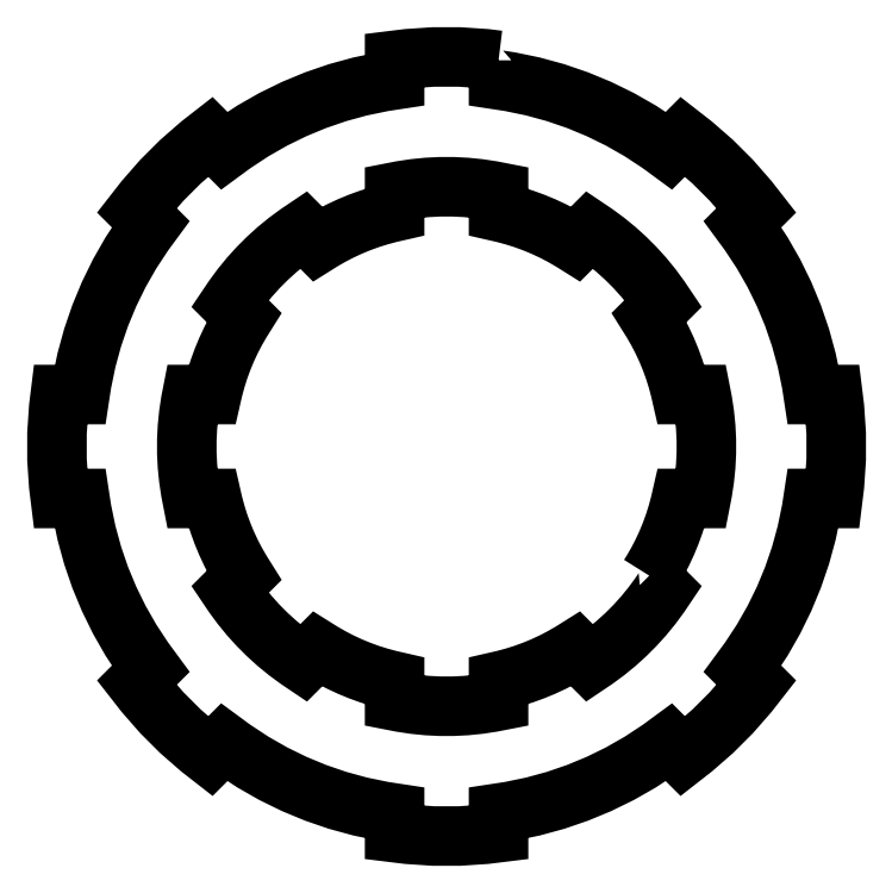
<metadata>
{"format":"dxf","ext":"dxf","renderer":"ezdxf+matplotlib","layout":"modelspace","background":"white","min_lineweight":24,"dpi":150}
</metadata>
<code>
0
SECTION
2
ENTITIES
0
LWPOLYLINE
8
0
90
32
70
1
43
0
10
5.621
20
14.93
42
0.06697
10
1.621
20
14.93
10
1.621
20
14.17
42
0.1266
10
-4.942
20
11.45
10
-5.477
20
11.99
42
0.06697
10
-8.305
20
9.161
10
-7.77
20
8.626
42
0.1266
10
-10.49
20
2.064
10
-11.25
20
2.064
42
0.06697
10
-11.25
20
-1.936
10
-10.49
20
-1.936
42
0.1266
10
-7.77
20
-8.499
10
-8.305
20
-9.034
42
0.06697
10
-5.477
20
-11.86
10
-4.942
20
-11.33
42
0.1266
10
1.621
20
-14.05
10
1.621
20
-14.8
42
0.06697
10
5.621
20
-14.8
10
5.621
20
-14.05
42
0.1266
10
12.18
20
-11.33
10
12.72
20
-11.86
42
0.06697
10
15.55
20
-9.034
10
15.01
20
-8.499
42
0.1266
10
17.73
20
-1.936
10
18.49
20
-1.936
42
0.06697
10
18.49
20
2.064
10
17.73
20
2.064
42
0.1266
10
15.01
20
8.626
10
15.55
20
9.161
42
0.06697
10
12.72
20
11.99
10
12.18
20
11.45
42
0.1266
10
5.621
20
14.17
0
LWPOLYLINE
8
0
90
32
70
1
43
0
10
11.42
20
-4.908
10
11.96
20
-5.45
42
-0.101
10
9.135
20
-8.279
10
8.593
20
-7.736
42
-0.0876
10
5.621
20
-8.967
10
5.621
20
-9.734
42
-0.101
10
1.621
20
-9.734
10
1.621
20
-8.967
42
-0.0876
10
-1.351
20
-7.736
10
-1.893
20
-8.279
42
-0.101
10
-4.722
20
-5.45
10
-4.179
20
-4.908
42
-0.0876
10
-5.41
20
-1.936
10
-6.177
20
-1.936
42
-0.101
10
-6.177
20
2.064
10
-5.41
20
2.064
42
-0.0876
10
-4.179
20
5.036
10
-4.722
20
5.578
42
-0.101
10
-1.893
20
8.406
10
-1.351
20
7.864
42
-0.0876
10
1.621
20
9.095
10
1.621
20
9.862
42
-0.101
10
5.621
20
9.862
10
5.621
20
9.095
42
-0.0876
10
8.593
20
7.864
10
9.135
20
8.406
42
-0.101
10
11.96
20
5.578
10
11.42
20
5.036
42
-0.0876
10
12.65
20
2.064
10
13.42
20
2.064
42
-0.101
10
13.42
20
-1.936
10
12.65
20
-1.936
42
-0.0876
0
ENDSEC
0
EOF

</code>
